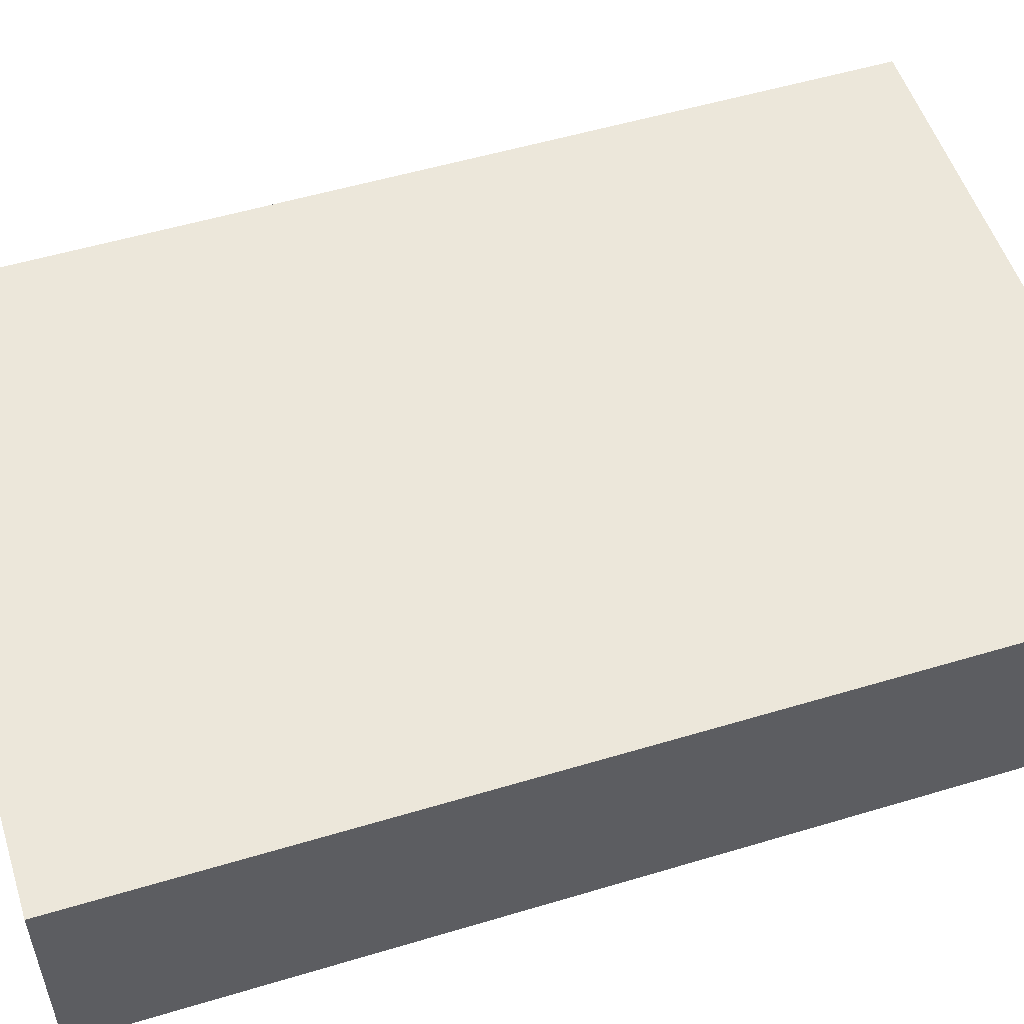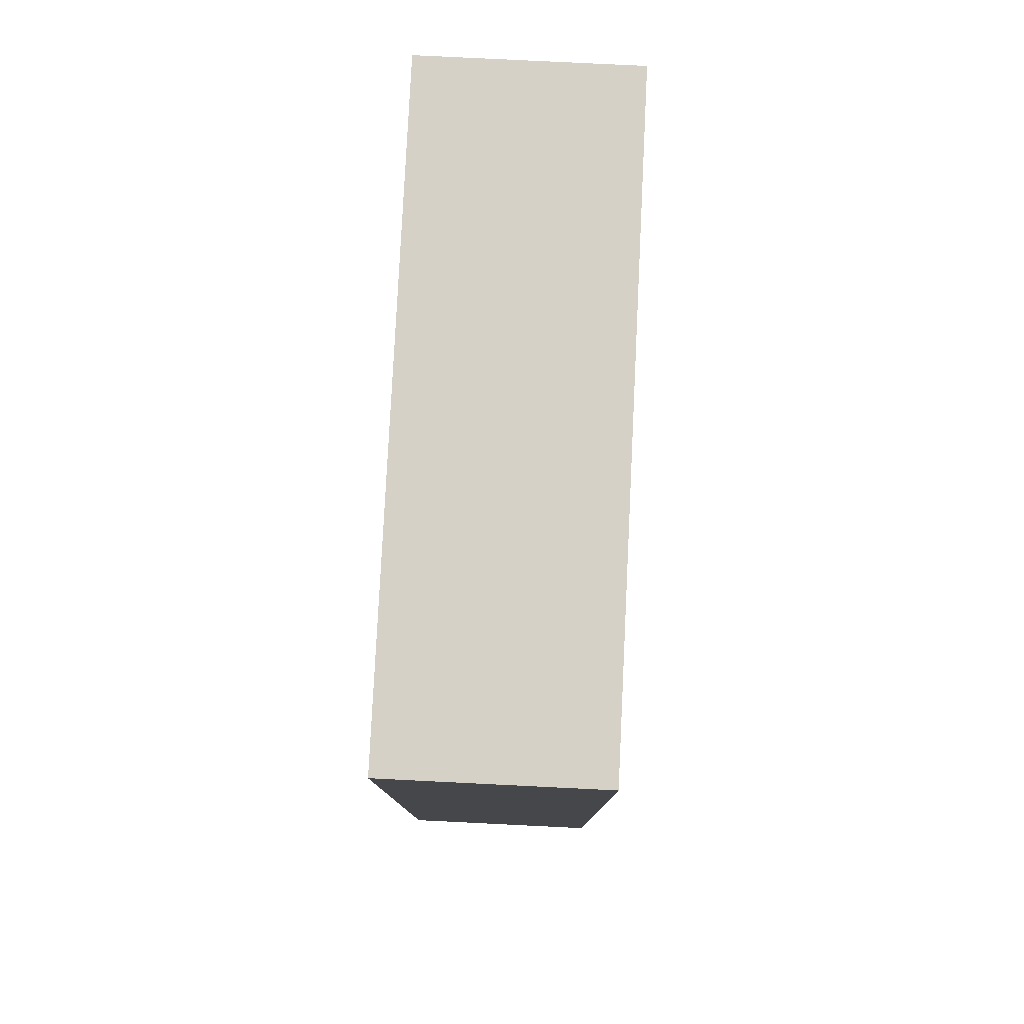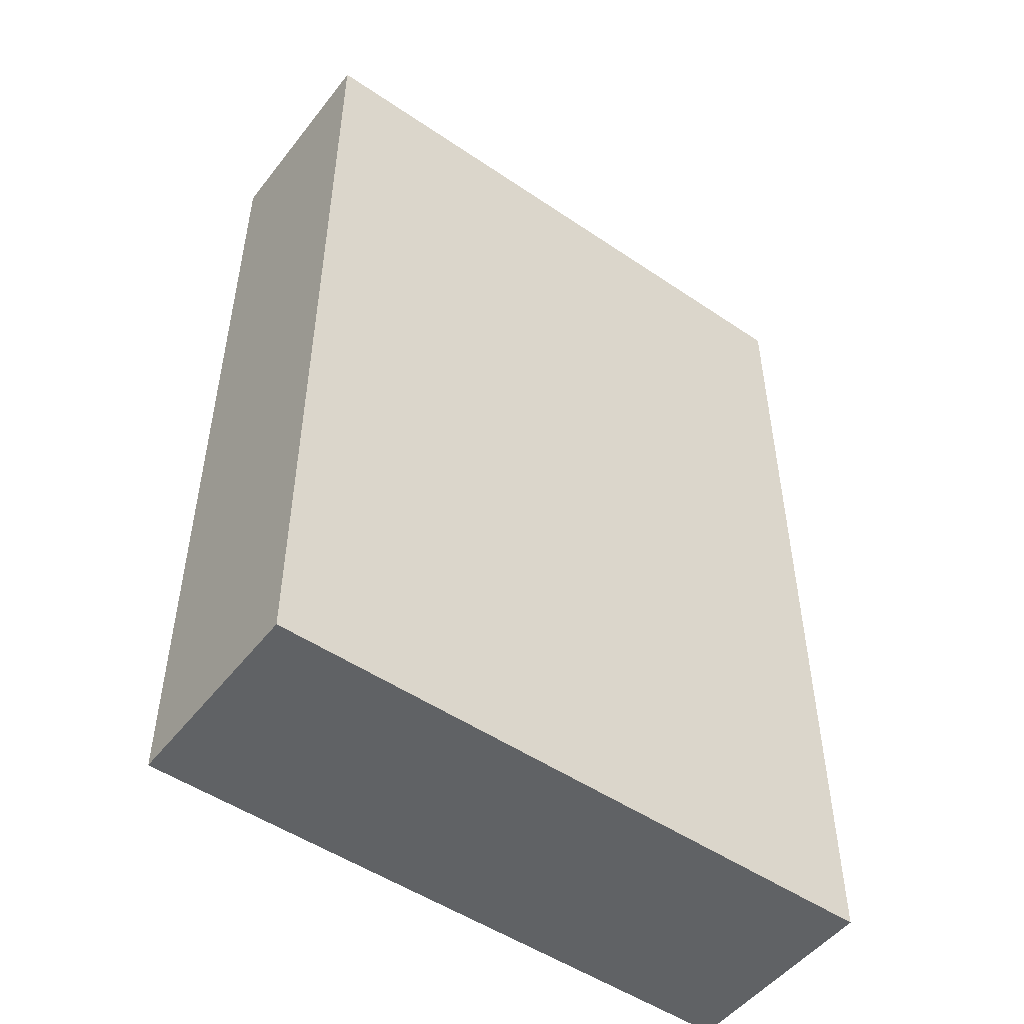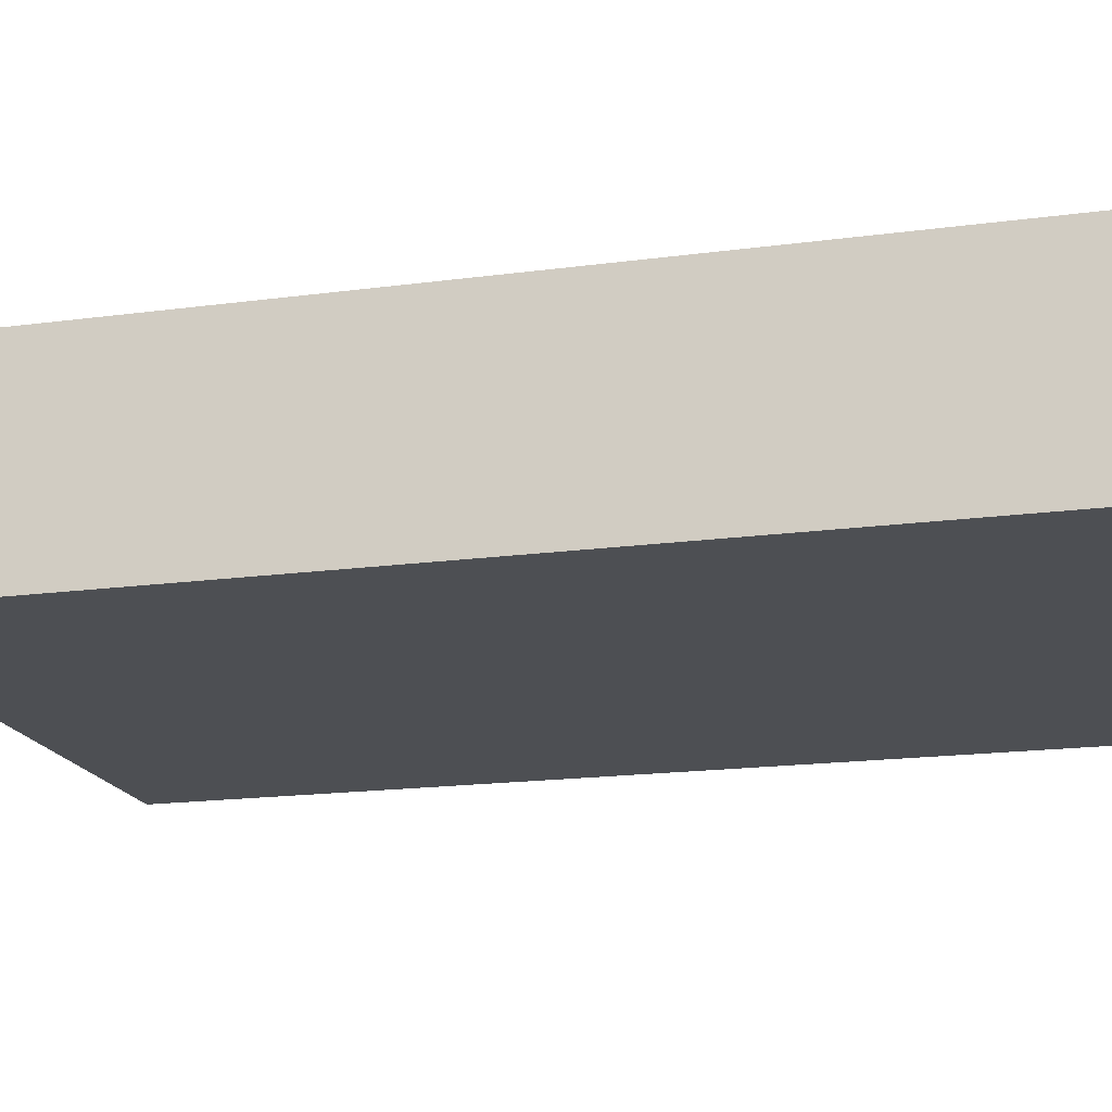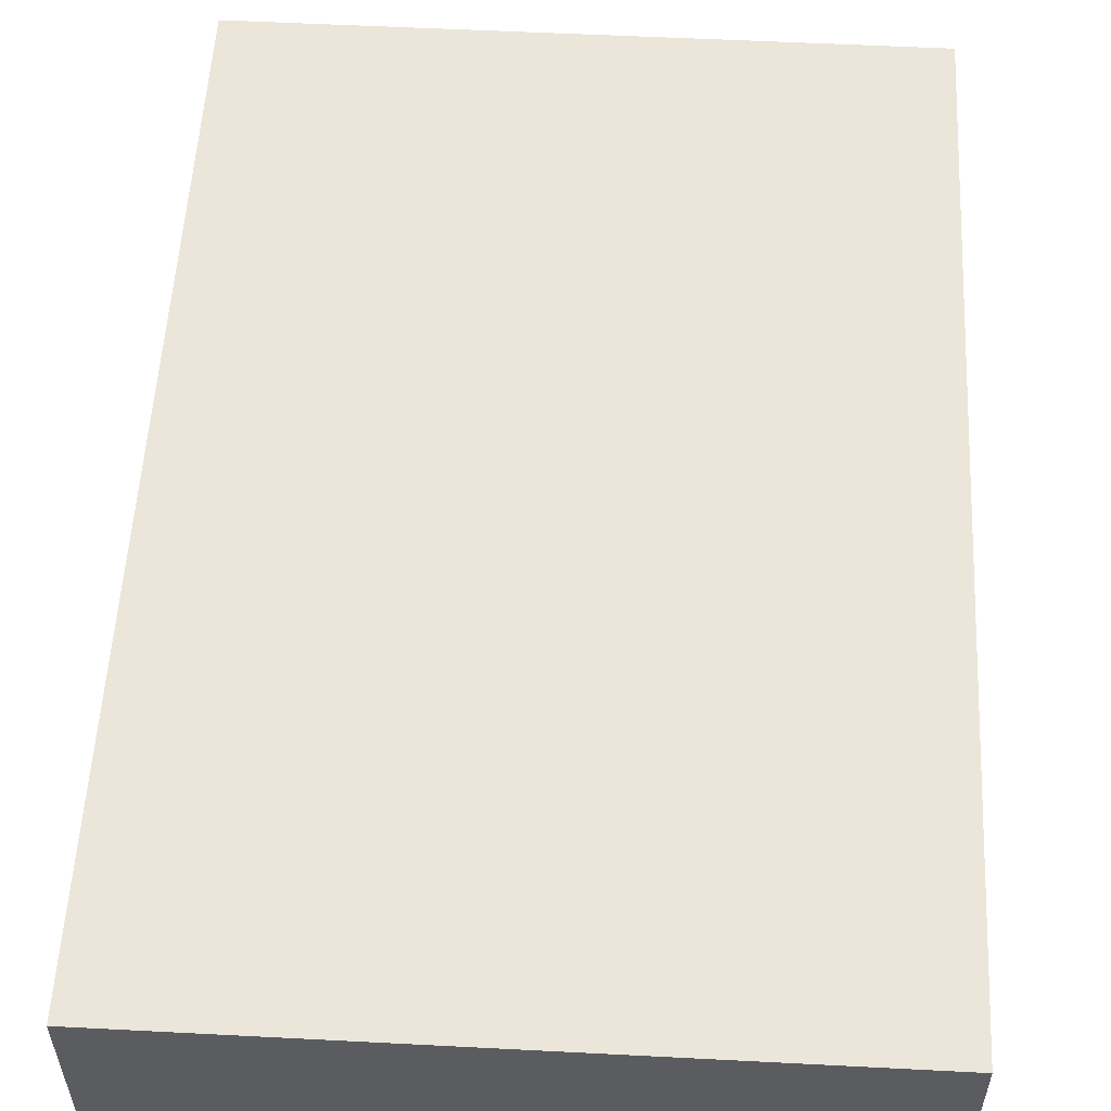
<metadata>
{"format":"obj","ext":"obj","renderer":"f3d","projection":"perspective","resolution":1024,"background":"white","views":[{"elev":53.4,"azim":72.2,"up":"+Y"},{"elev":79.5,"azim":92.8,"up":"+Z"},{"elev":-50.5,"azim":-36.6,"up":"+Z"},{"elev":-18.0,"azim":104.6,"up":"+Y"},{"elev":55.3,"azim":-176.9,"up":"+Y"}]}
</metadata>
<code>
o Cube.5645_0202
v -1.44 0.465 0.318
v -1.899 0.465 0.318
v -1.44 0.465 -0.369
v -1.899 0.465 -0.369
v -1.44 0.615 0.318
v -1.899 0.615 0.318
v -1.44 0.615 -0.369
v -1.899 0.615 -0.369
f 1 2 4
f 8 6 5
f 1 3 7
f 2 1 5
f 4 2 6
f 3 4 8
f 1 4 3
f 8 5 7
f 1 7 5
f 2 5 6
f 4 6 8
f 3 8 7

</code>
